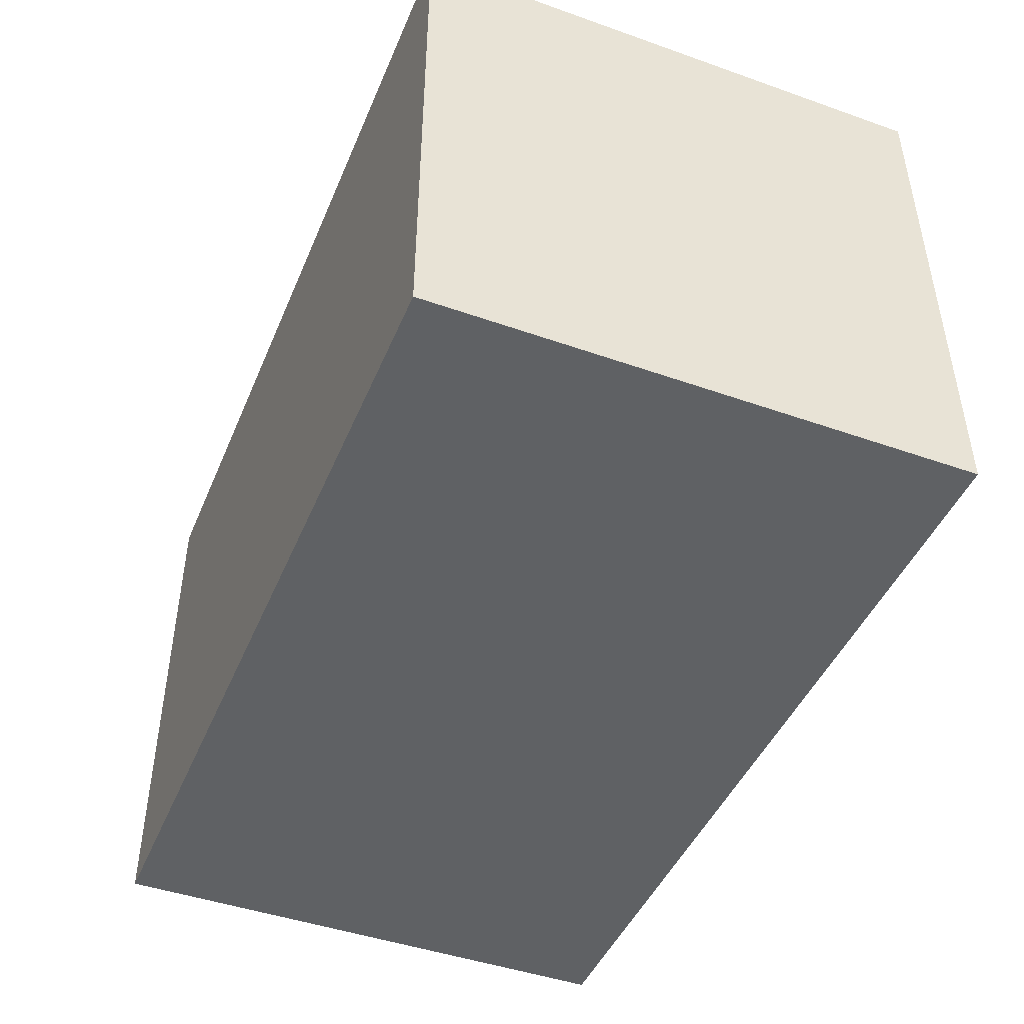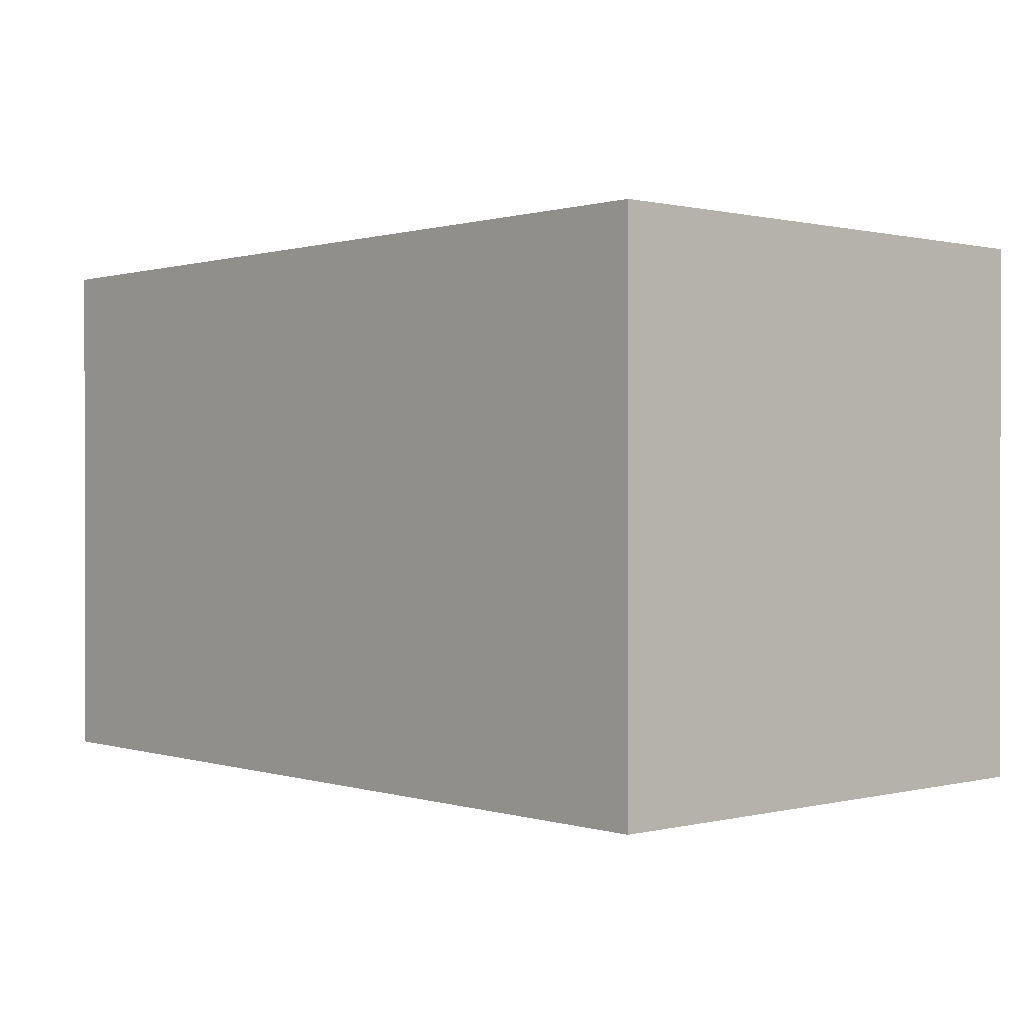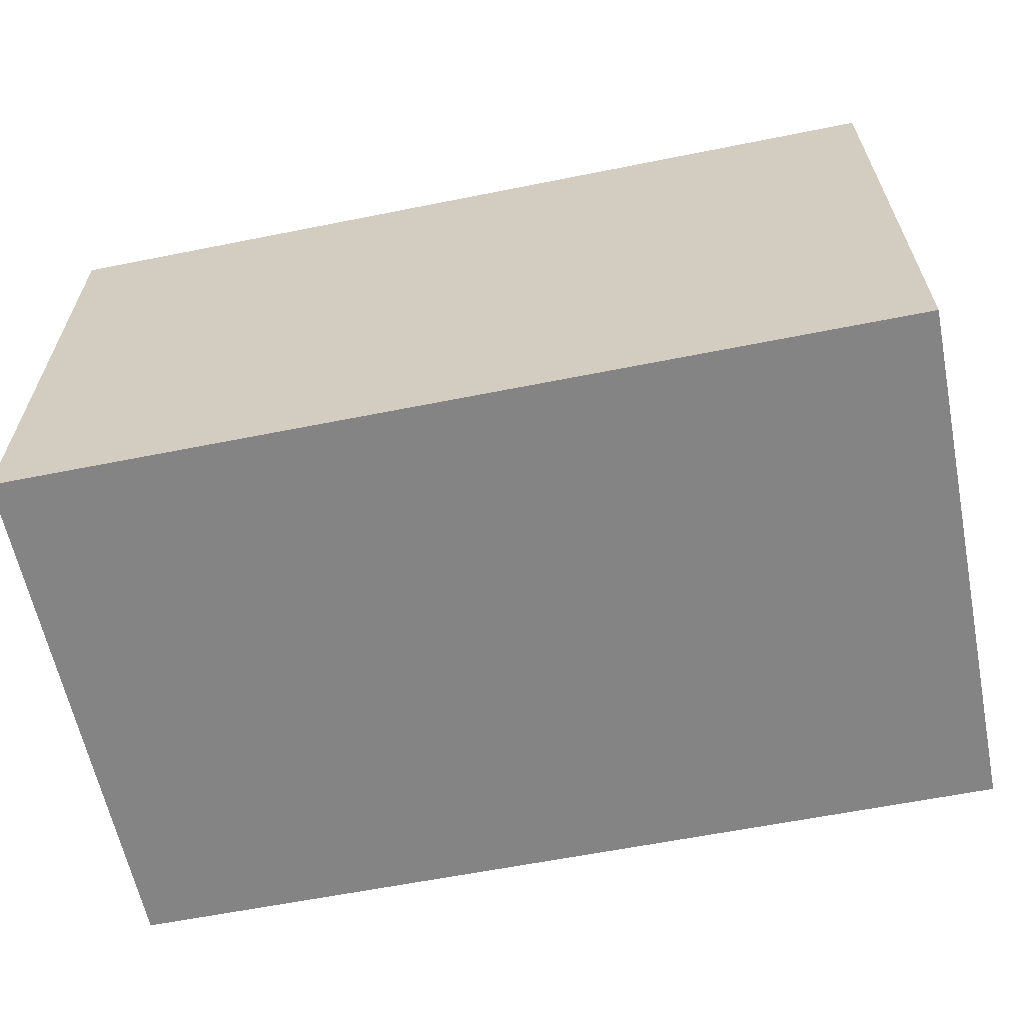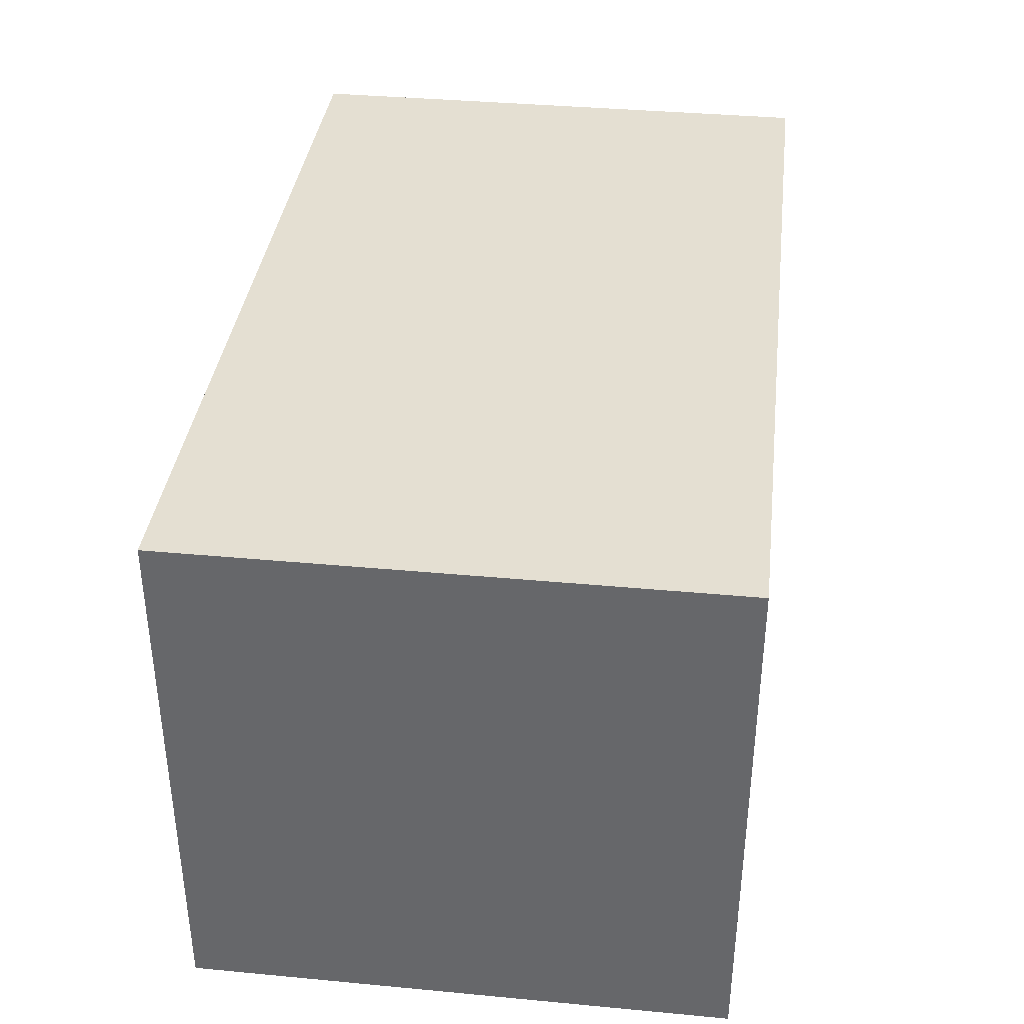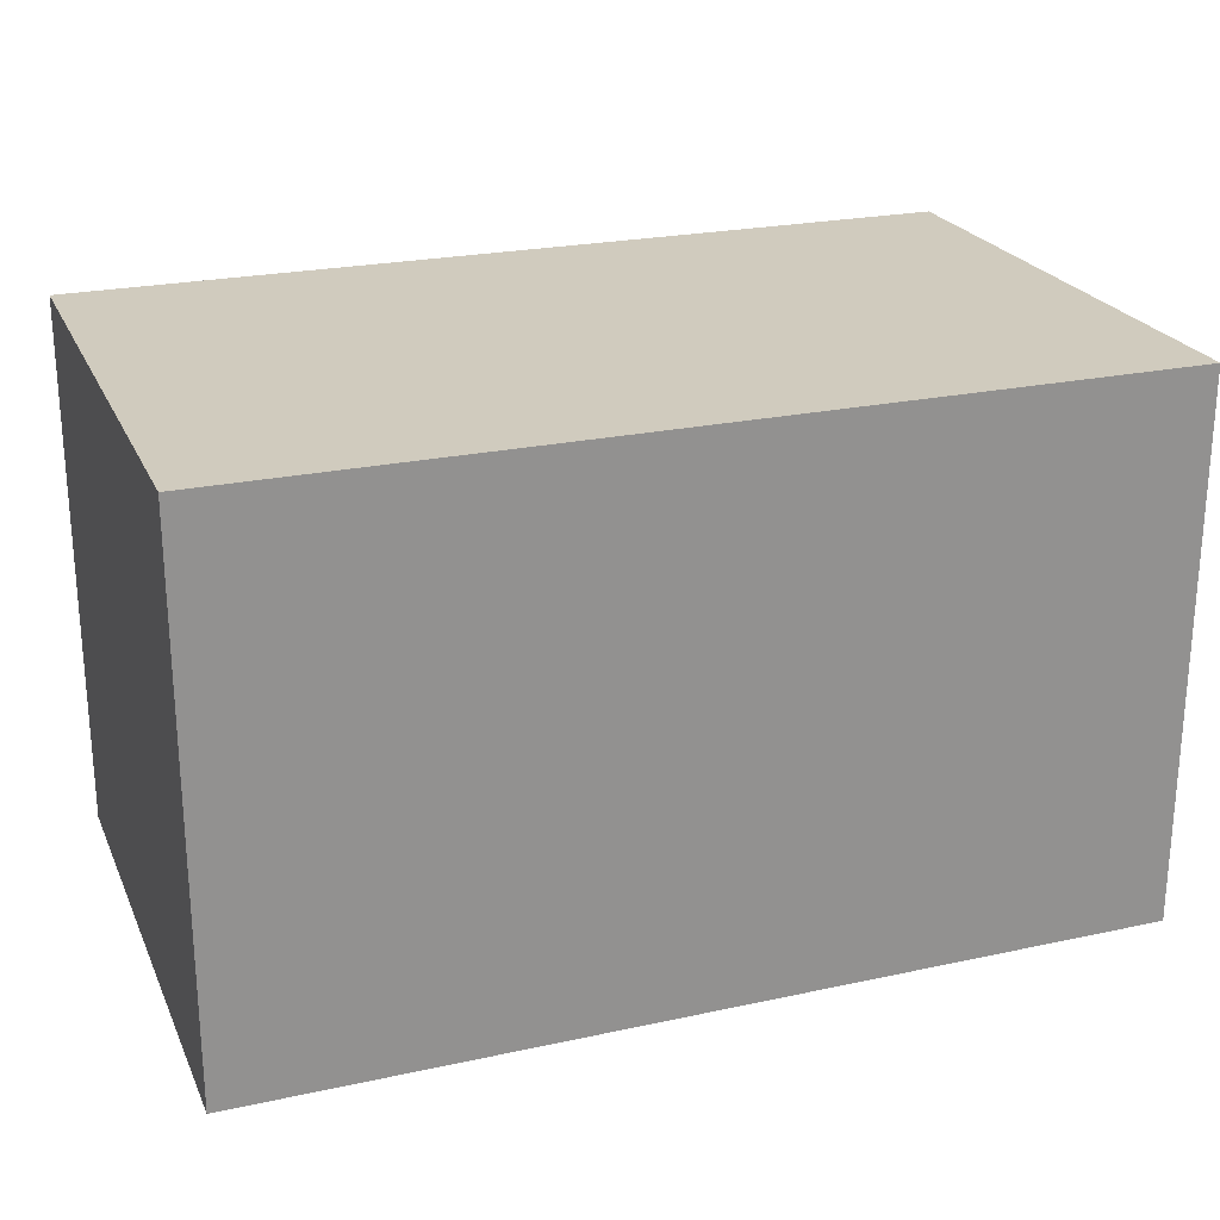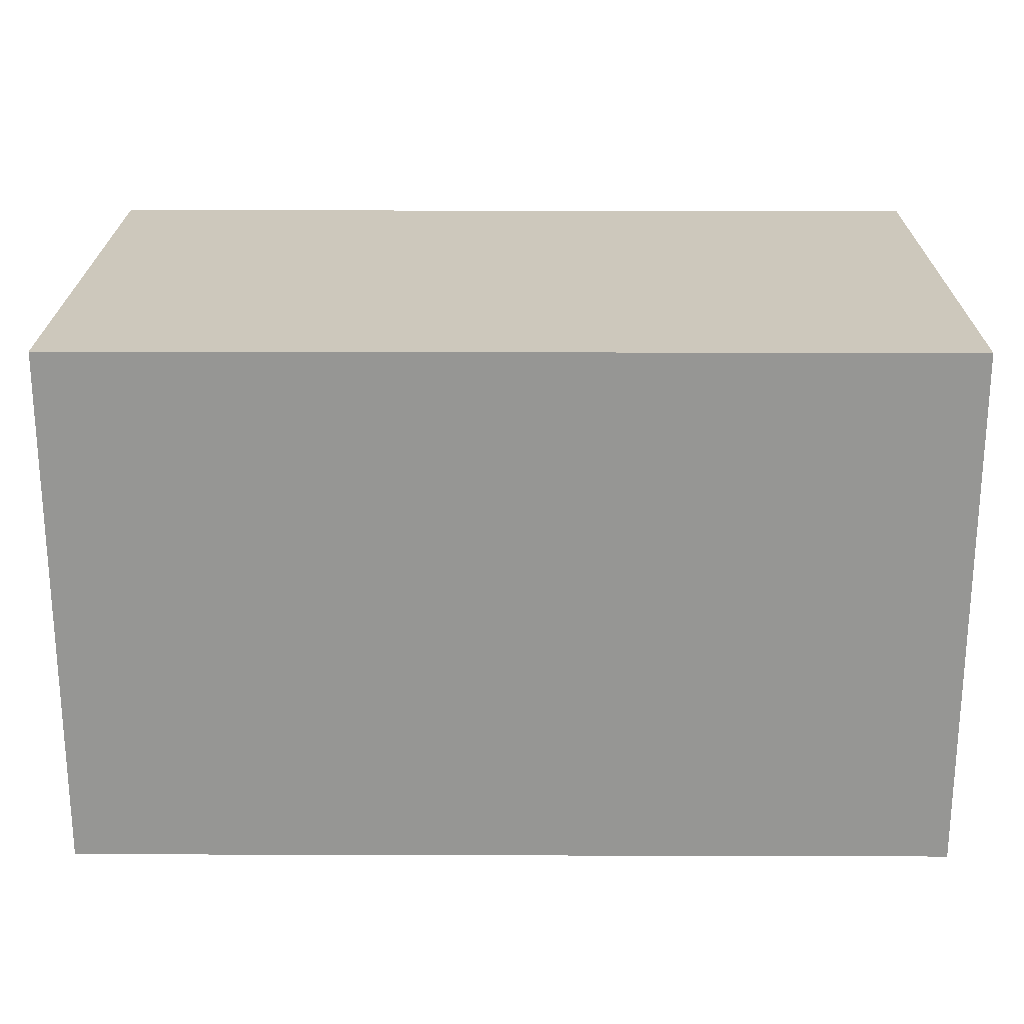
<metadata>
{"format":"obj","ext":"obj","renderer":"f3d","projection":"perspective","resolution":1024,"background":"white","views":[{"elev":-45.5,"azim":-112.1,"up":"+Z"},{"elev":0.5,"azim":-132.0,"up":"+Z"},{"elev":-61.5,"azim":11.5,"up":"+Z"},{"elev":37.1,"azim":96.9,"up":"+Y"},{"elev":23.5,"azim":160.0,"up":"+Y"},{"elev":22.2,"azim":0.3,"up":"+Z"}]}
</metadata>
<code>
v 6 3.5 0
v 0.2044 3.5 0
v 0.2044 3.5 3.5
v 6 3.5 3.5
v 6 0 0
v 6 3.5 0
v 6 3.5 3.5
v 6 0 3.5
v 0.2044 0 0
v 6 0 0
v 6 0 3.5
v 0.2044 0 3.5
v 0.2044 3.5 0
v 0.2044 0 0
v 0.2044 0 3.5
v 0.2044 3.5 3.5
v 0.2044 3.5 3.5
v 0.2044 0 3.5
v 6 0 3.5
v 6 3.5 3.5
v 0.2044 0 0
v 0.2044 3.5 0
v 6 3.5 0
v 6 0 0
g 45353e1c-e327-11ea-8d00-54bf646e7e1f
f 1 2 4
f 4 2 3
g 4535652c-e327-11ea-9565-54bf646e7e1f
f 5 6 8
f 8 6 7
g 45358c36-e327-11ea-93a8-54bf646e7e1f
f 9 10 12
f 12 10 11
g 4535b34a-e327-11ea-ae2f-54bf646e7e1f
f 13 14 16
f 16 14 15
g 4535da5c-e327-11ea-9830-54bf646e7e1f
f 18 19 17
f 17 19 20
g 4536287a-e327-11ea-b05d-54bf646e7e1f
f 22 23 21
f 21 23 24

</code>
